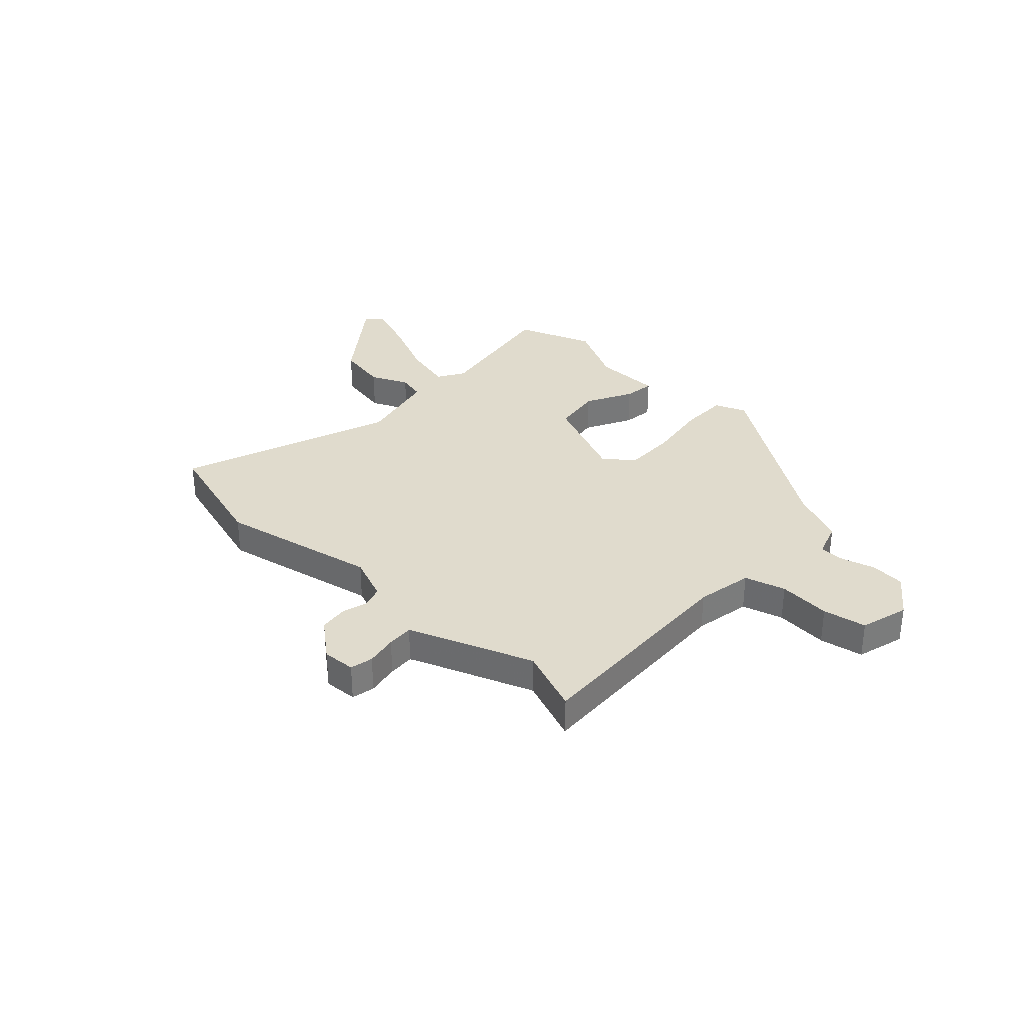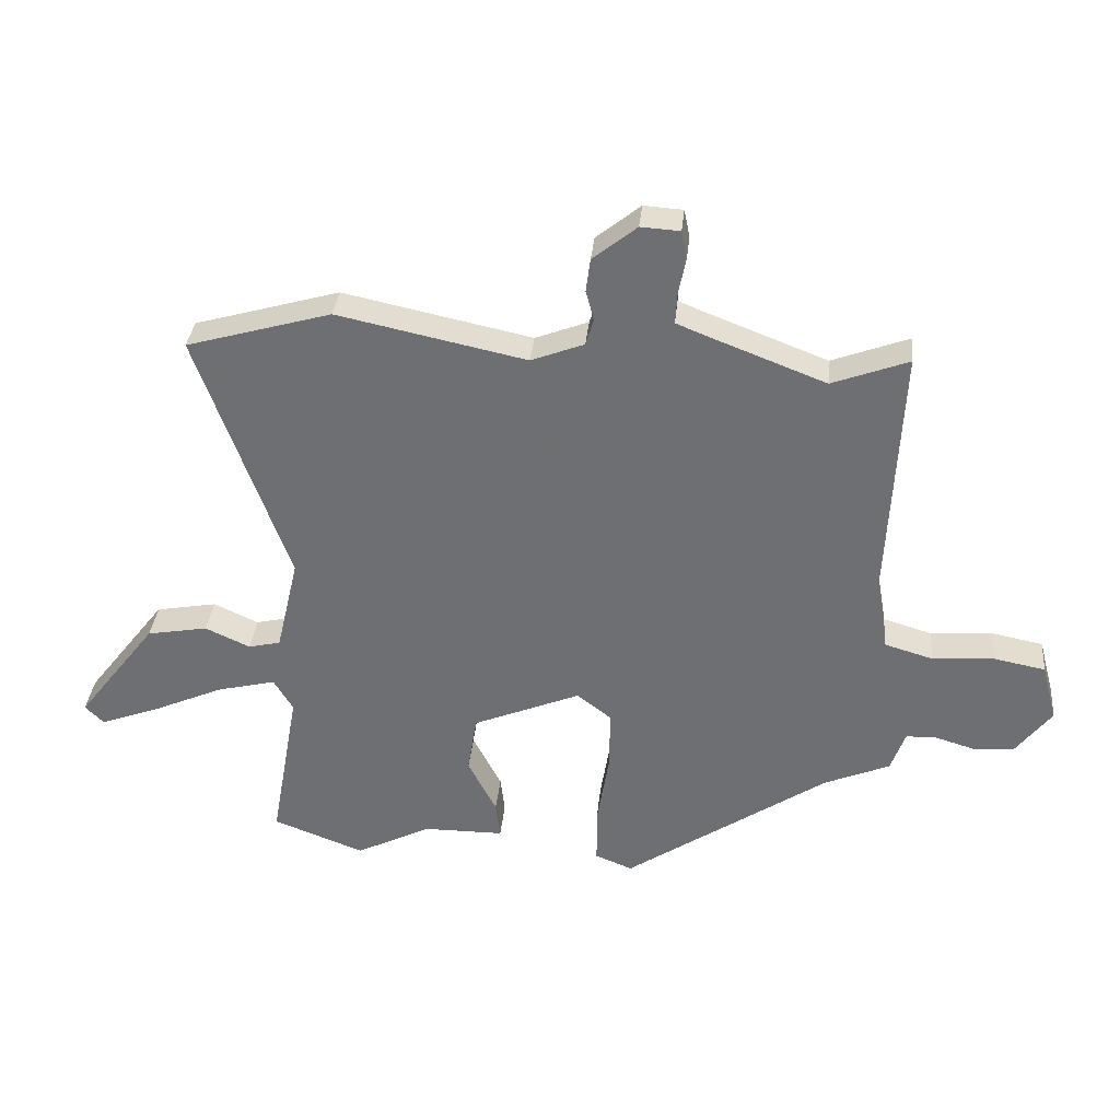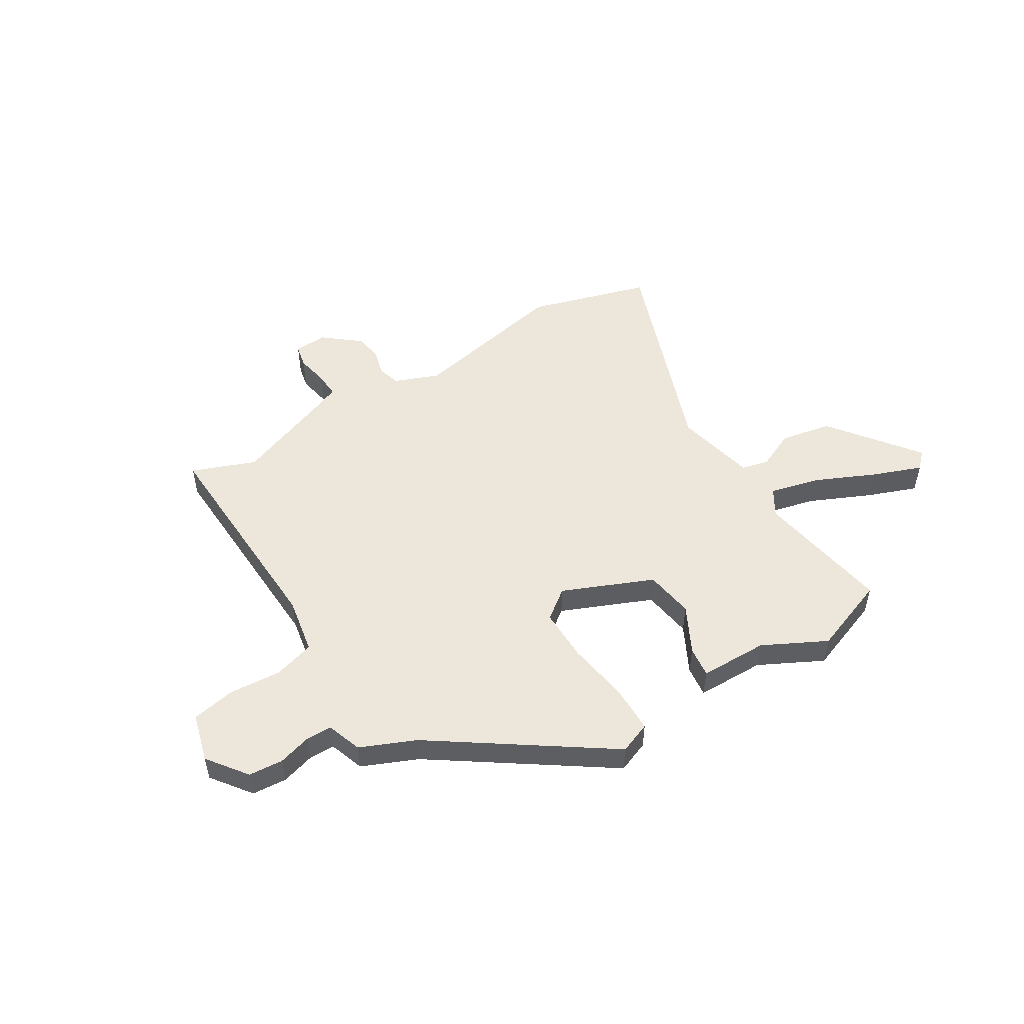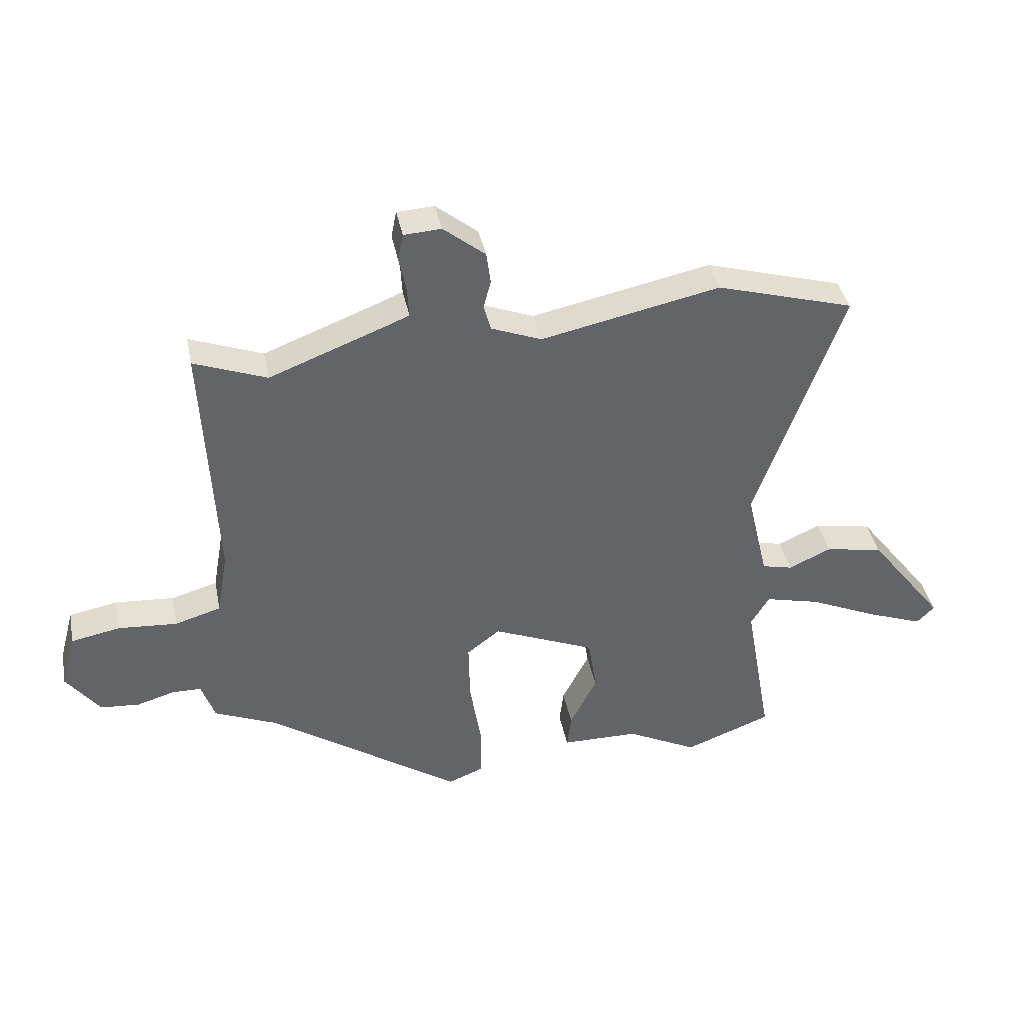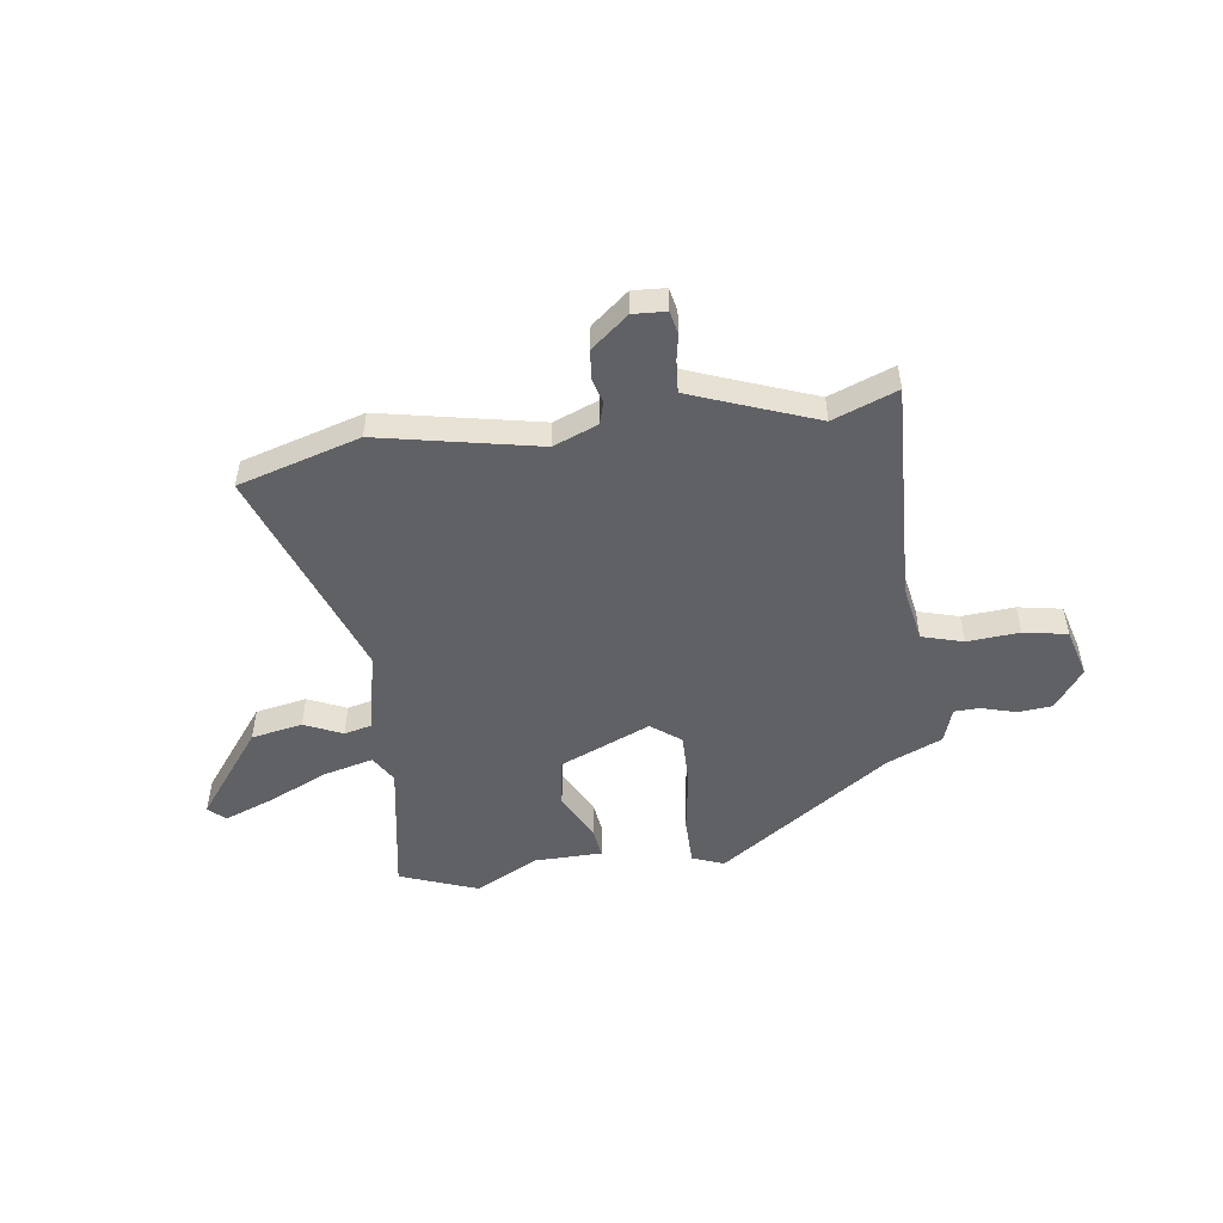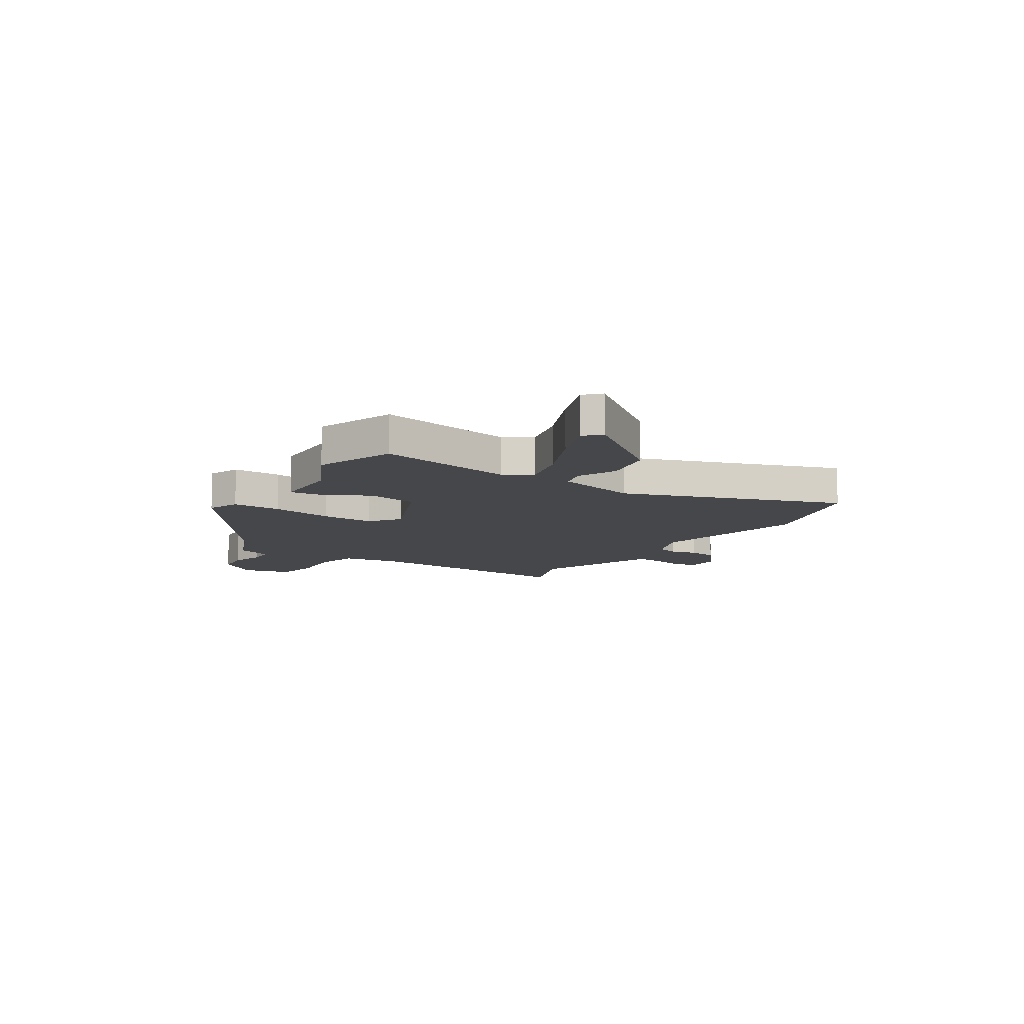
<metadata>
{"format":"obj","ext":"obj","renderer":"f3d","projection":"perspective","resolution":1024,"background":"white","views":[{"elev":33.2,"azim":43.6,"up":"+Y"},{"elev":34.6,"azim":5.6,"up":"+Z"},{"elev":51.6,"azim":148.8,"up":"+Y"},{"elev":39.2,"azim":168.8,"up":"+Z"},{"elev":-50.3,"azim":8.3,"up":"+Y"},{"elev":-10.7,"azim":-122.5,"up":"+Y"}]}
</metadata>
<code>
v -0.378 0.07 -0.546
v -0.525 0.07 -0.49
v -0.479 0.07 -0.231
v -0.51 0.07 -0.179
v -0.604 0.07 -0.202
v -0.721 0.07 -0.254
v -0.815 0.07 -0.289
v -0.845 0.07 -0.259
v -0.716 0.07 -0.092
v -0.618 0.07 -0.074
v -0.546 0.07 -0.107
v -0.494 0.07 -0.095
v -0.458 0.07 0.059
v -0.604 0.07 0.47
v -0.371 0.07 0.537
v -0.068 0.07 0.473
v 0.017 0.07 0.506
v 0.03 0.07 0.548
v 0.017 0.07 0.597
v 0.024 0.07 0.651
v 0.095 0.07 0.708
v 0.158 0.07 0.704
v 0.167 0.07 0.66
v 0.155 0.07 0.6
v 0.152 0.07 0.55
v 0.191 0.07 0.534
v 0.388 0.07 0.458
v 0.511 0.07 0.504
v 0.49 0.07 0.082
v 0.509 0.07 -0.026
v 0.587 0.07 -0.049
v 0.687 0.07 -0.042
v 0.77 0.07 -0.058
v 0.795 0.07 -0.151
v 0.738 0.07 -0.226
v 0.672 0.07 -0.231
v 0.608 0.07 -0.212
v 0.559 0.07 -0.213
v 0.536 0.07 -0.279
v 0.43 0.07 -0.324
v 0.103 0.07 -0.546
v 0.043 0.07 -0.522
v 0.043 0.07 -0.43
v 0.062 0.07 -0.313
v 0.064 0.07 -0.212
v 0.008 0.07 -0.169
v -0.165 0.07 -0.241
v -0.18 0.07 -0.335
v -0.134 0.07 -0.425
v -0.127 0.07 -0.484
v -0.257 0.07 -0.485
v -0.378 0 -0.546
v -0.525 0 -0.49
v -0.479 0 -0.231
v -0.51 0 -0.179
v -0.604 0 -0.202
v -0.721 0 -0.254
v -0.815 0 -0.289
v -0.845 0 -0.259
v -0.716 0 -0.092
v -0.618 0 -0.074
v -0.546 0 -0.107
v -0.494 0 -0.095
v -0.458 0 0.059
v -0.604 0 0.47
v -0.371 0 0.537
v -0.068 0 0.473
v 0.017 0 0.506
v 0.03 0 0.548
v 0.017 0 0.597
v 0.024 0 0.651
v 0.095 0 0.708
v 0.158 0 0.704
v 0.167 0 0.66
v 0.155 0 0.6
v 0.152 0 0.55
v 0.191 0 0.534
v 0.388 0 0.458
v 0.511 0 0.504
v 0.49 0 0.082
v 0.509 0 -0.026
v 0.587 0 -0.049
v 0.687 0 -0.042
v 0.77 0 -0.058
v 0.795 0 -0.151
v 0.738 0 -0.226
v 0.672 0 -0.231
v 0.608 0 -0.212
v 0.559 0 -0.213
v 0.536 0 -0.279
v 0.43 0 -0.324
v 0.103 0 -0.546
v 0.043 0 -0.522
v 0.043 0 -0.43
v 0.062 0 -0.313
v 0.064 0 -0.212
v 0.008 0 -0.169
v -0.165 0 -0.241
v -0.18 0 -0.335
v -0.134 0 -0.425
v -0.127 0 -0.484
v -0.257 0 -0.485
f 48 49 50 51
f 47 48 51 1
f 41 42 43 44
f 40 41 44 45
f 38 39 40 45
f 37 38 45 46
f 35 36 37
f 34 35 37
f 31 32 33 34
f 30 31 34 37
f 27 28 29
f 26 27 29 30
f 25 26 30 37
f 21 22 23 24
f 21 24 25
f 18 19 20 21
f 17 18 21 25
f 16 17 25 37
f 13 14 15 16
f 12 13 16 37
f 8 9 10 11
f 5 6 7 8
f 4 5 8 11
f 3 4 11 12
f 47 1 2 3
f 46 47 3 12
f 12 37 46
f 102 101 100 99
f 52 102 99 98
f 95 94 93 92
f 96 95 92 91
f 96 91 90 89
f 97 96 89 88
f 88 87 86
f 88 86 85
f 85 84 83 82
f 88 85 82 81
f 80 79 78
f 81 80 78 77
f 88 81 77 76
f 75 74 73 72
f 76 75 72
f 72 71 70 69
f 76 72 69 68
f 88 76 68 67
f 67 66 65 64
f 88 67 64 63
f 62 61 60 59
f 59 58 57 56
f 62 59 56 55
f 63 62 55 54
f 54 53 52 98
f 63 54 98 97
f 97 88 63
f 1 52 53 2
f 2 53 54 3
f 3 54 55 4
f 4 55 56 5
f 5 56 57 6
f 6 57 58 7
f 7 58 59 8
f 8 59 60 9
f 9 60 61 10
f 10 61 62 11
f 11 62 63 12
f 12 63 64 13
f 13 64 65 14
f 14 65 66 15
f 15 66 67 16
f 16 67 68 17
f 17 68 69 18
f 18 69 70 19
f 19 70 71 20
f 20 71 72 21
f 21 72 73 22
f 22 73 74 23
f 23 74 75 24
f 24 75 76 25
f 25 76 77 26
f 26 77 78 27
f 27 78 79 28
f 28 79 80 29
f 29 80 81 30
f 30 81 82 31
f 31 82 83 32
f 32 83 84 33
f 33 84 85 34
f 34 85 86 35
f 35 86 87 36
f 36 87 88 37
f 37 88 89 38
f 38 89 90 39
f 39 90 91 40
f 40 91 92 41
f 41 92 93 42
f 42 93 94 43
f 43 94 95 44
f 44 95 96 45
f 45 96 97 46
f 46 97 98 47
f 47 98 99 48
f 48 99 100 49
f 49 100 101 50
f 50 101 102 51
f 51 102 52 1

</code>
